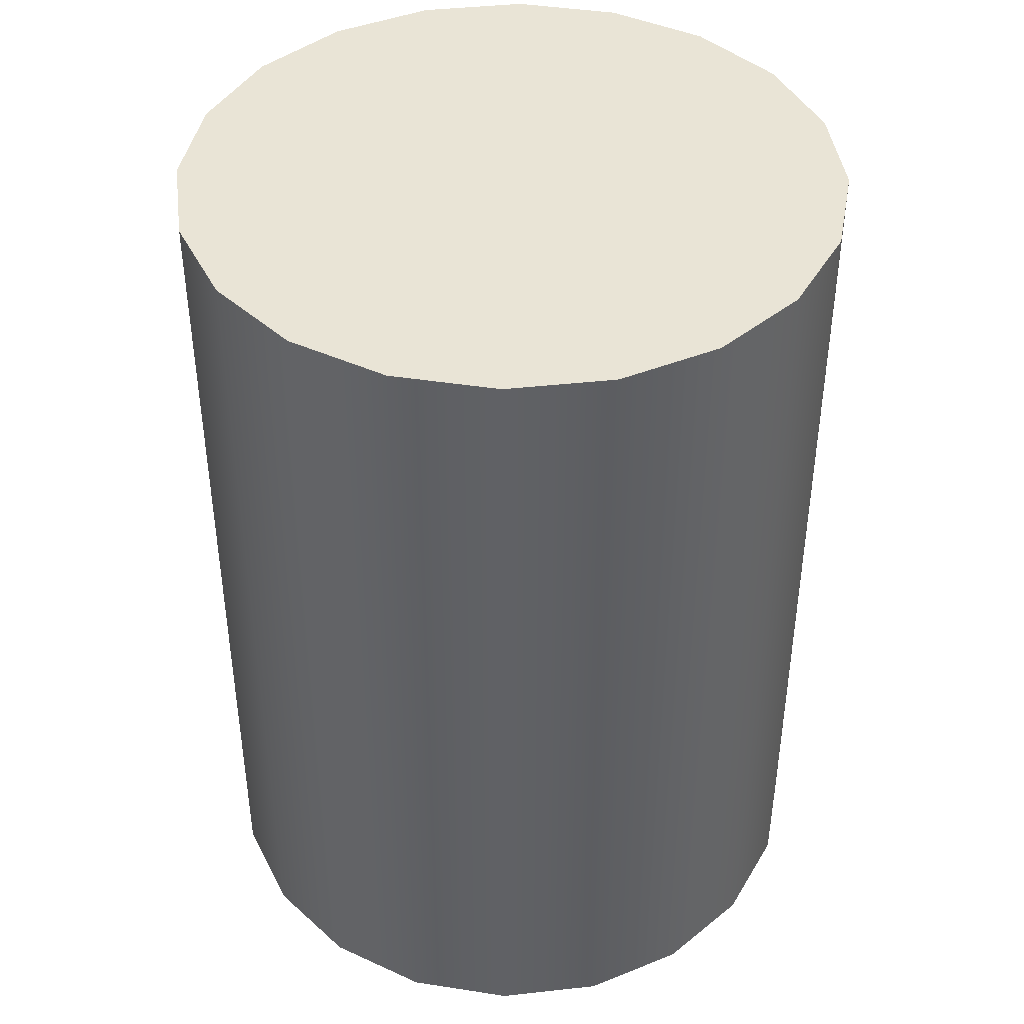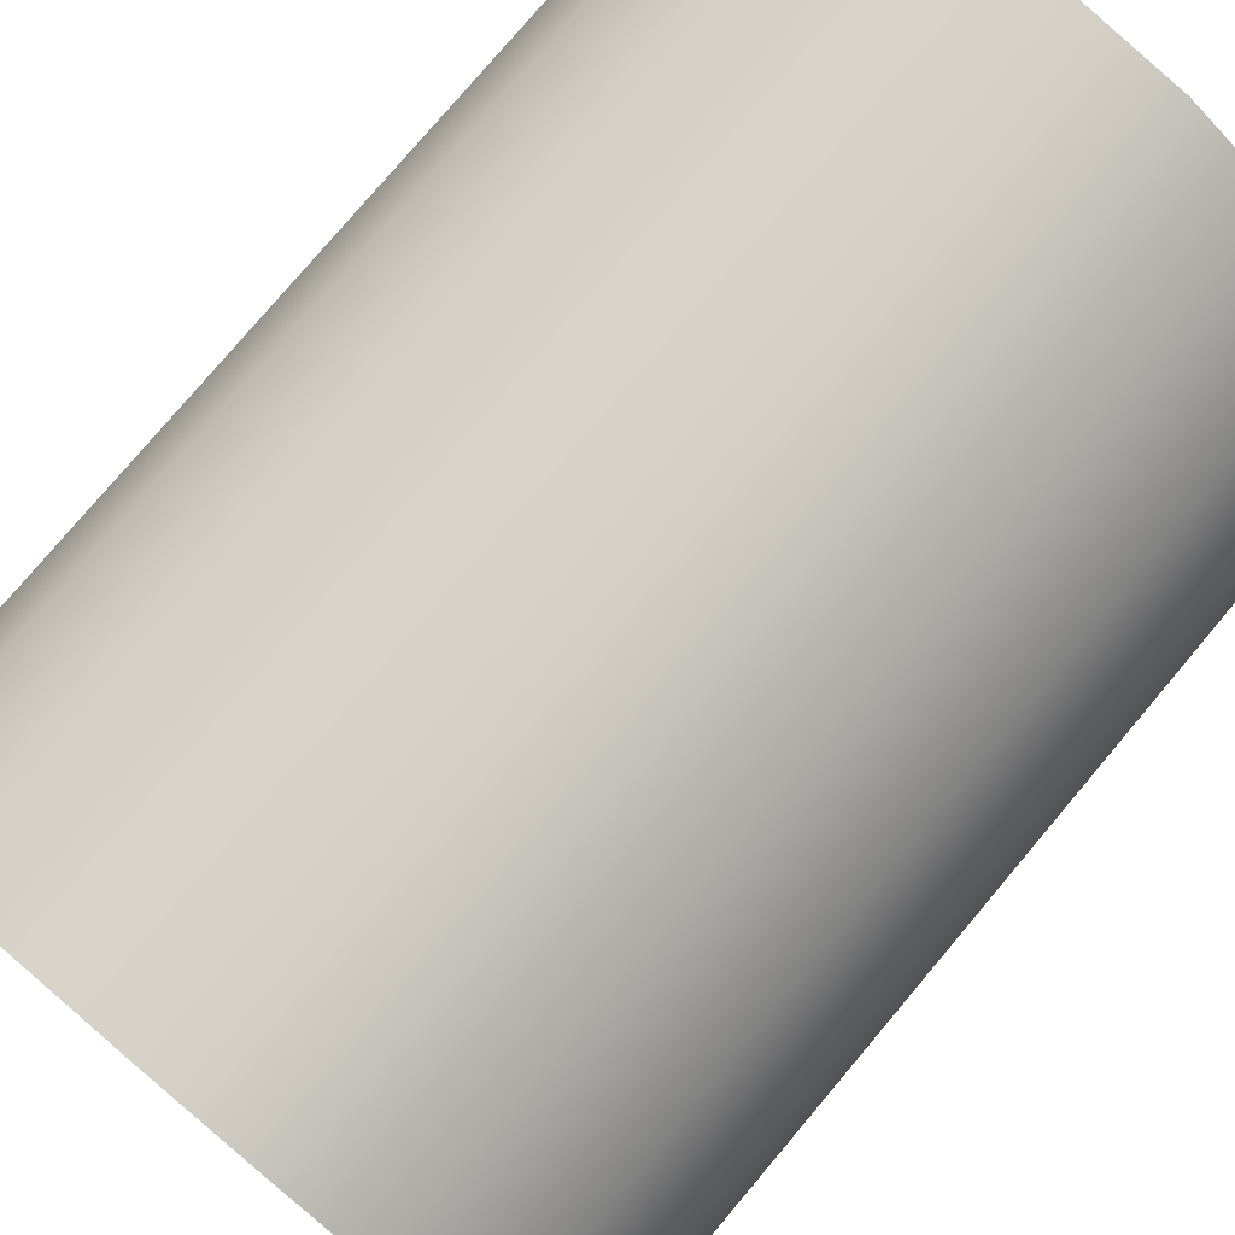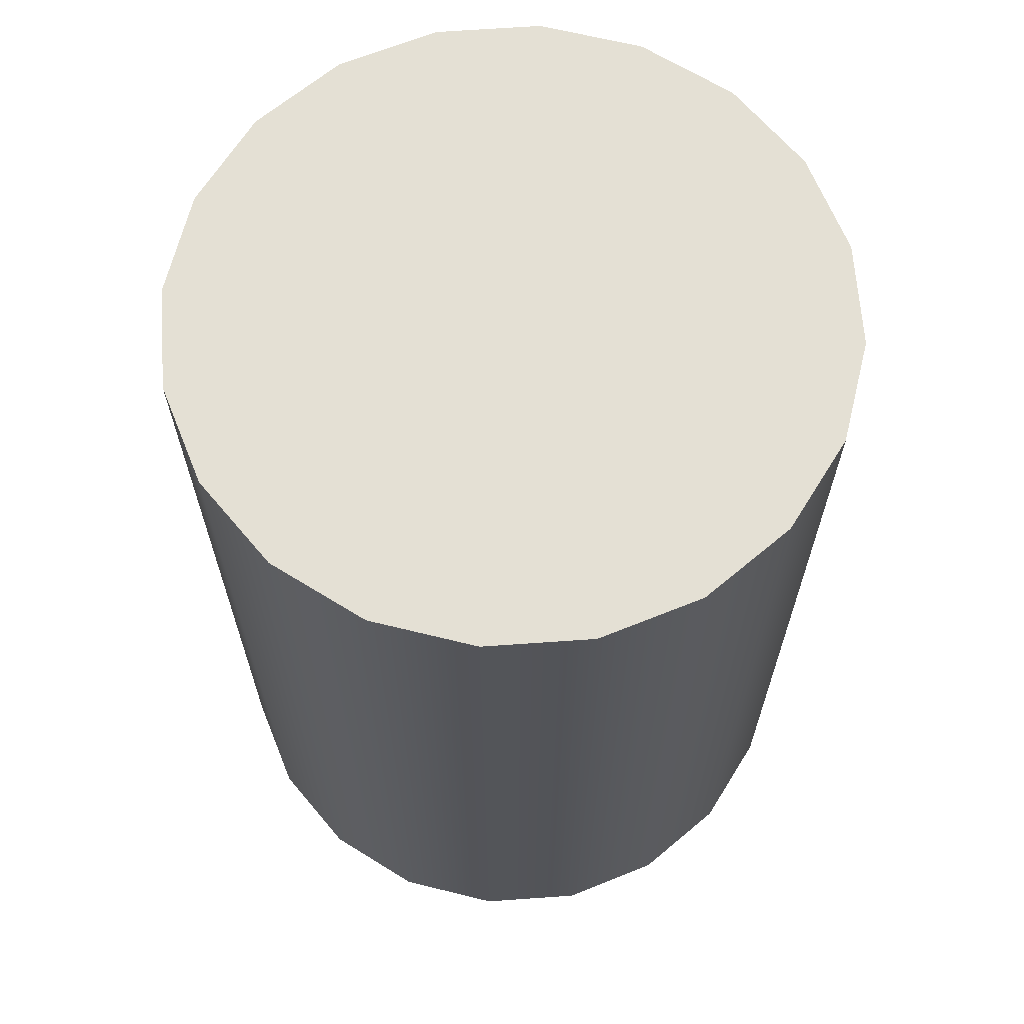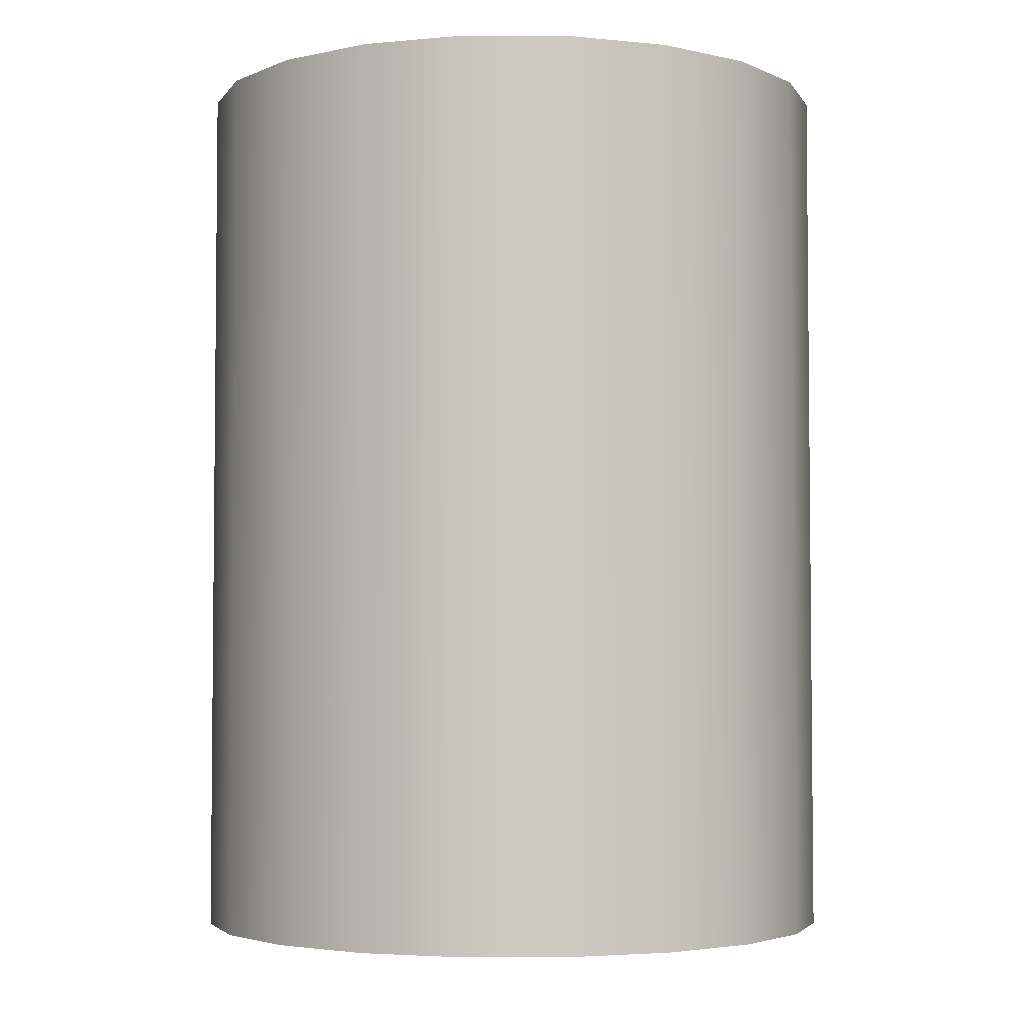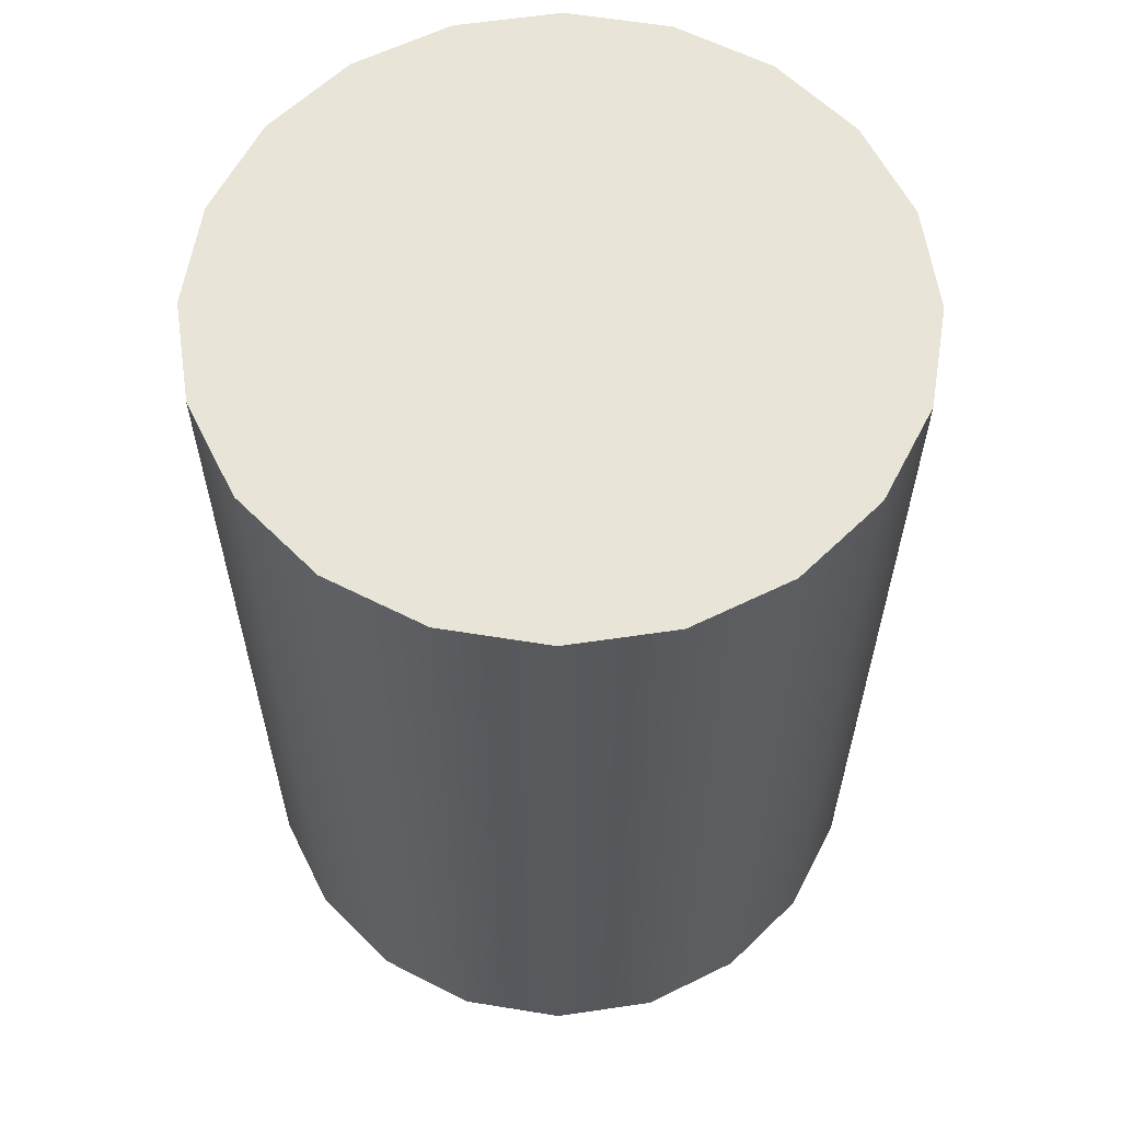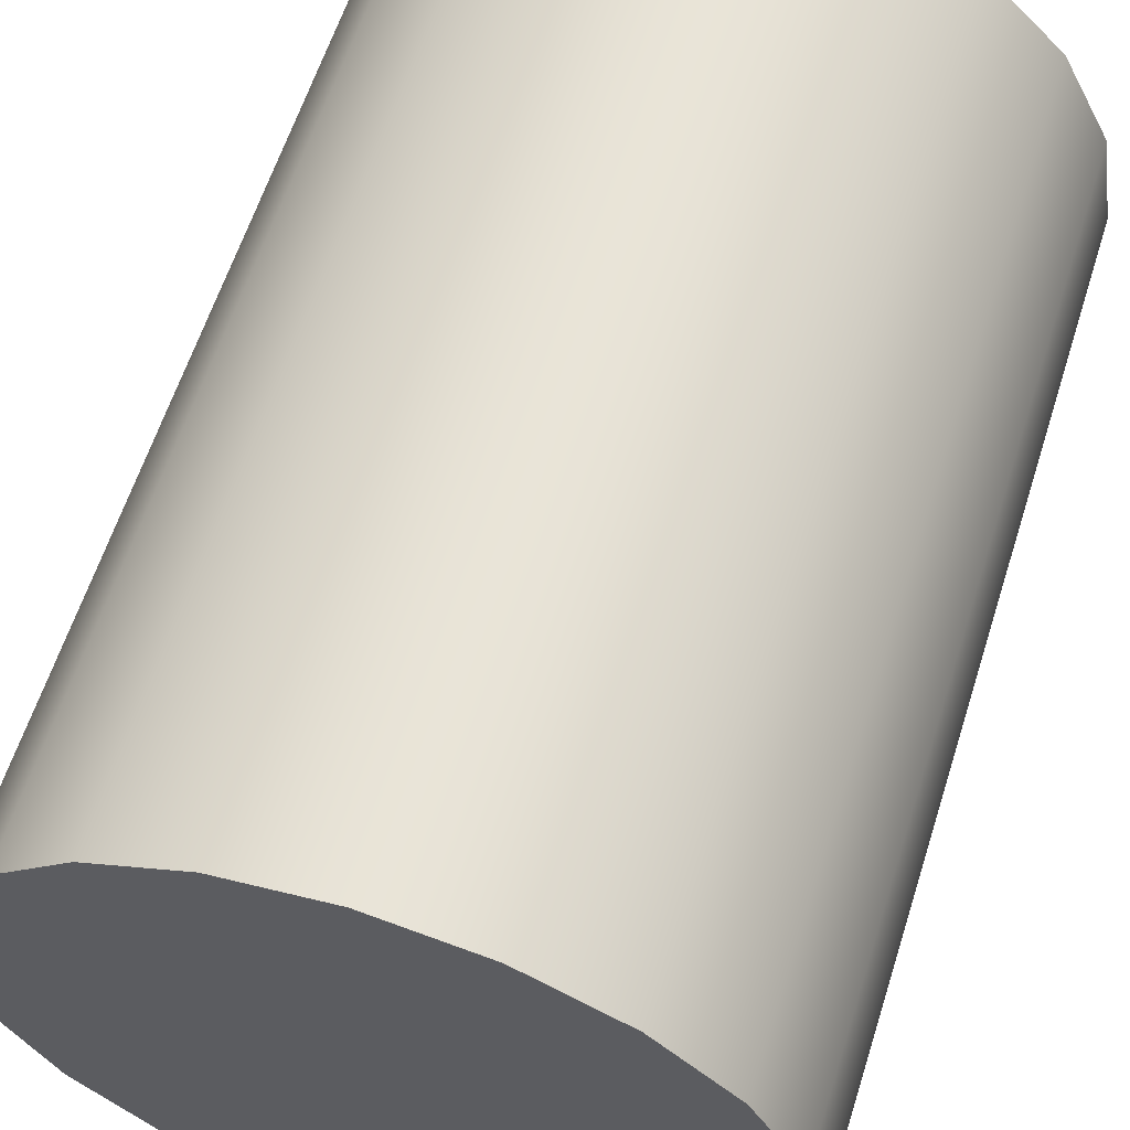
<metadata>
{"format":"obj","ext":"obj","renderer":"f3d","projection":"perspective","resolution":1024,"background":"white","views":[{"elev":42.6,"azim":145.5,"up":"+Y"},{"elev":78.5,"azim":-139.8,"up":"+Z"},{"elev":66.0,"azim":-85.1,"up":"+Y"},{"elev":-3.7,"azim":-63.6,"up":"+Y"},{"elev":60.7,"azim":162.4,"up":"+Y"},{"elev":61.0,"azim":17.6,"up":"+Z"}]}
</metadata>
<code>
g default
v 0.8818 0.6238 0.06799
v 0.8287 0.6238 -0.03617
v 0.7461 0.6238 -0.1188
v 0.6419 0.6238 -0.1719
v 0.5265 0.6238 -0.1902
v 0.411 0.6238 -0.1719
v 0.3068 0.6238 -0.1188
v 0.2242 0.6238 -0.03617
v 0.1711 0.6238 0.06799
v 0.1528 0.6238 0.1834
v 0.1711 0.6238 0.2989
v 0.2242 0.6238 0.4031
v 0.3068 0.6238 0.4857
v 0.411 0.6238 0.5388
v 0.5265 0.6238 0.5571
v 0.6419 0.6238 0.5388
v 0.7461 0.6238 0.4857
v 0.8287 0.6238 0.4031
v 0.8818 0.6238 0.2989
v 0.9001 0.6238 0.1834
v 0.8818 1.64 0.06799
v 0.8287 1.64 -0.03617
v 0.7461 1.64 -0.1188
v 0.6419 1.64 -0.1719
v 0.5265 1.64 -0.1902
v 0.411 1.64 -0.1719
v 0.3068 1.64 -0.1188
v 0.2242 1.64 -0.03617
v 0.1711 1.64 0.06799
v 0.1528 1.64 0.1834
v 0.1711 1.64 0.2989
v 0.2242 1.64 0.4031
v 0.3068 1.64 0.4857
v 0.411 1.64 0.5388
v 0.5265 1.64 0.5571
v 0.6419 1.64 0.5388
v 0.7461 1.64 0.4857
v 0.8287 1.64 0.4031
v 0.8818 1.64 0.2989
v 0.9001 1.64 0.1834
v 0.5265 0.6238 0.1834
v 0.5265 1.64 0.1834
g pCylinder19
f 1 2 22 21
f 2 3 23 22
f 3 4 24 23
f 4 5 25 24
f 5 6 26 25
f 6 7 27 26
f 7 8 28 27
f 8 9 29 28
f 9 10 30 29
f 10 11 31 30
f 11 12 32 31
f 12 13 33 32
f 13 14 34 33
f 14 15 35 34
f 15 16 36 35
f 16 17 37 36
f 17 18 38 37
f 18 19 39 38
f 19 20 40 39
f 20 1 21 40
f 2 1 41
f 3 2 41
f 4 3 41
f 5 4 41
f 6 5 41
f 7 6 41
f 8 7 41
f 9 8 41
f 10 9 41
f 11 10 41
f 12 11 41
f 13 12 41
f 14 13 41
f 15 14 41
f 16 15 41
f 17 16 41
f 18 17 41
f 19 18 41
f 20 19 41
f 1 20 41
f 21 22 42
f 22 23 42
f 23 24 42
f 24 25 42
f 25 26 42
f 26 27 42
f 27 28 42
f 28 29 42
f 29 30 42
f 30 31 42
f 31 32 42
f 32 33 42
f 33 34 42
f 34 35 42
f 35 36 42
f 36 37 42
f 37 38 42
f 38 39 42
f 39 40 42
f 40 21 42

</code>
